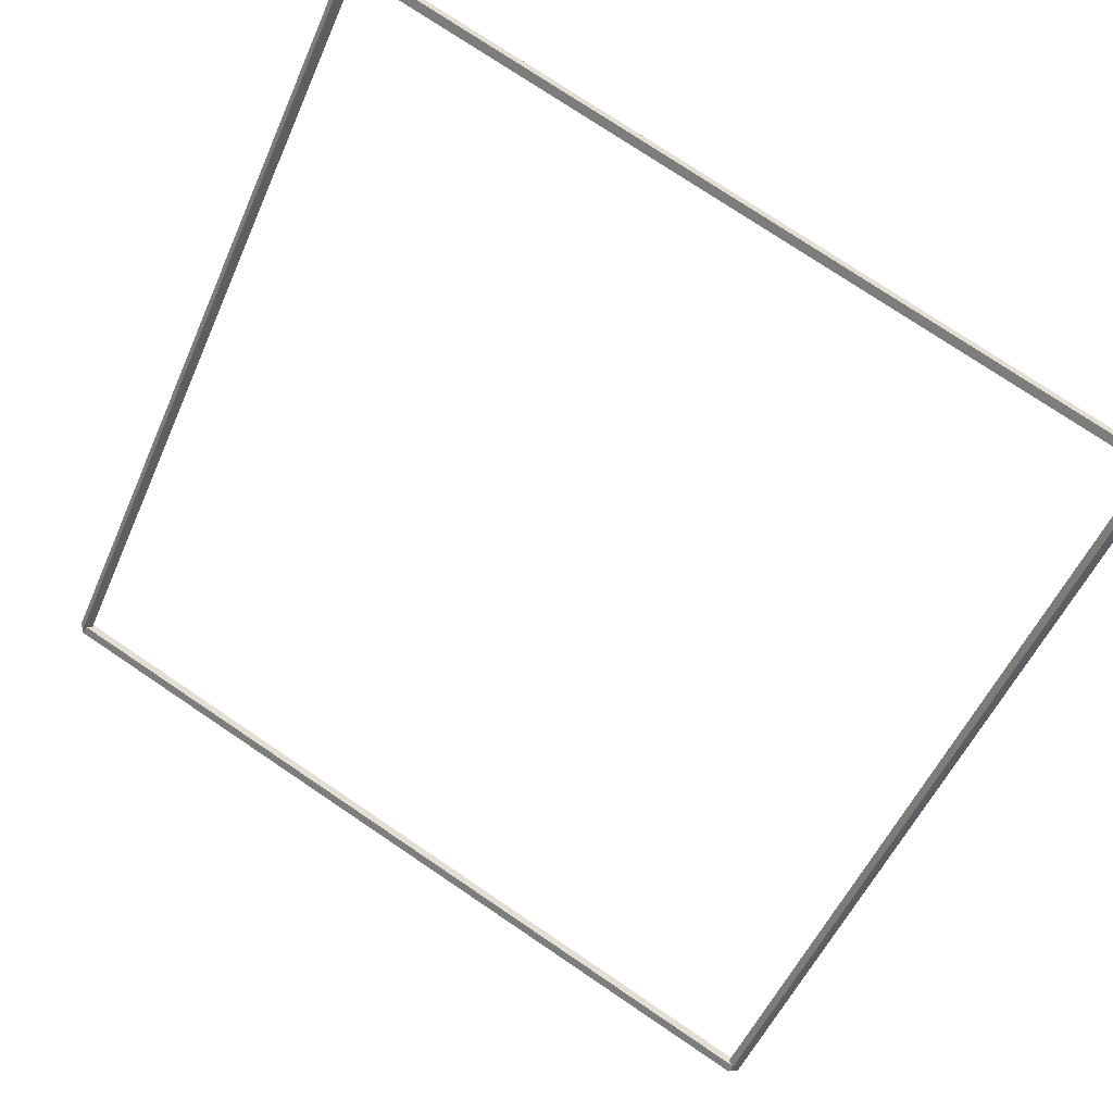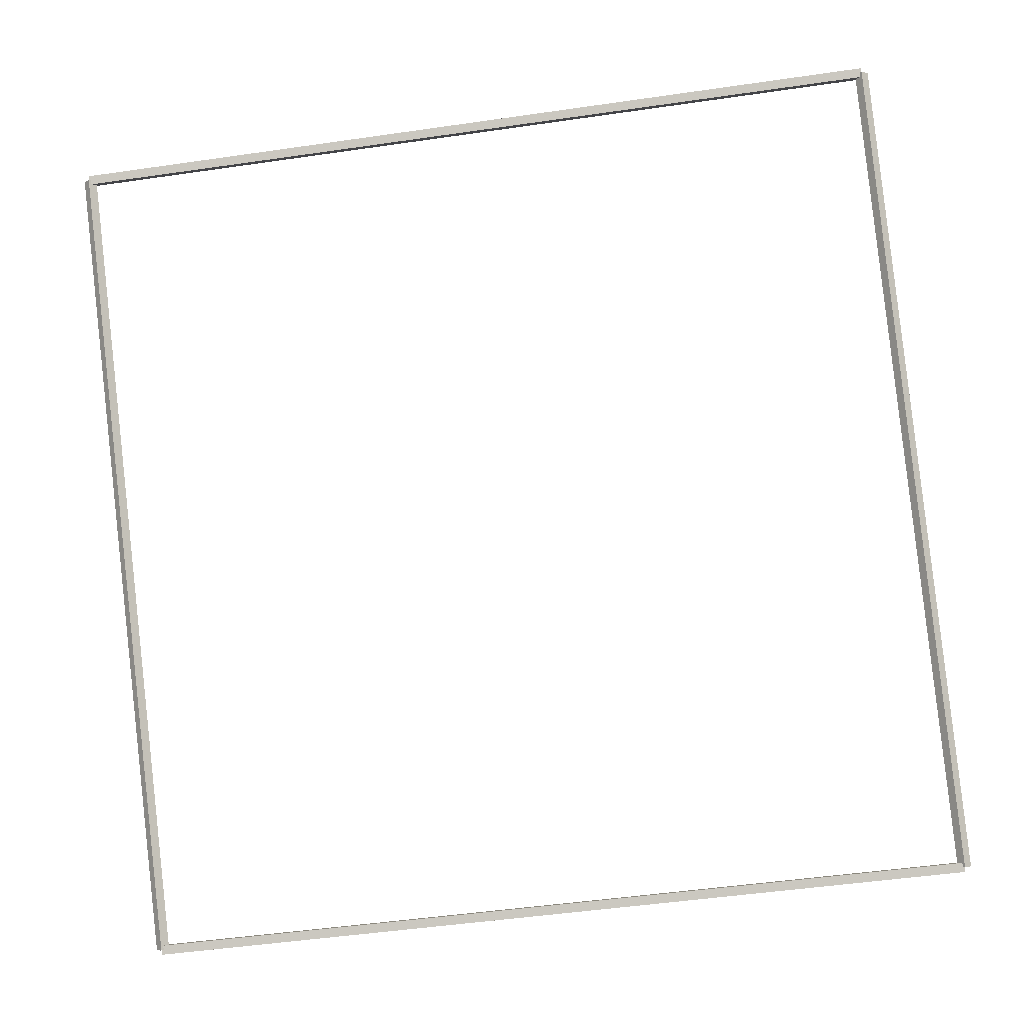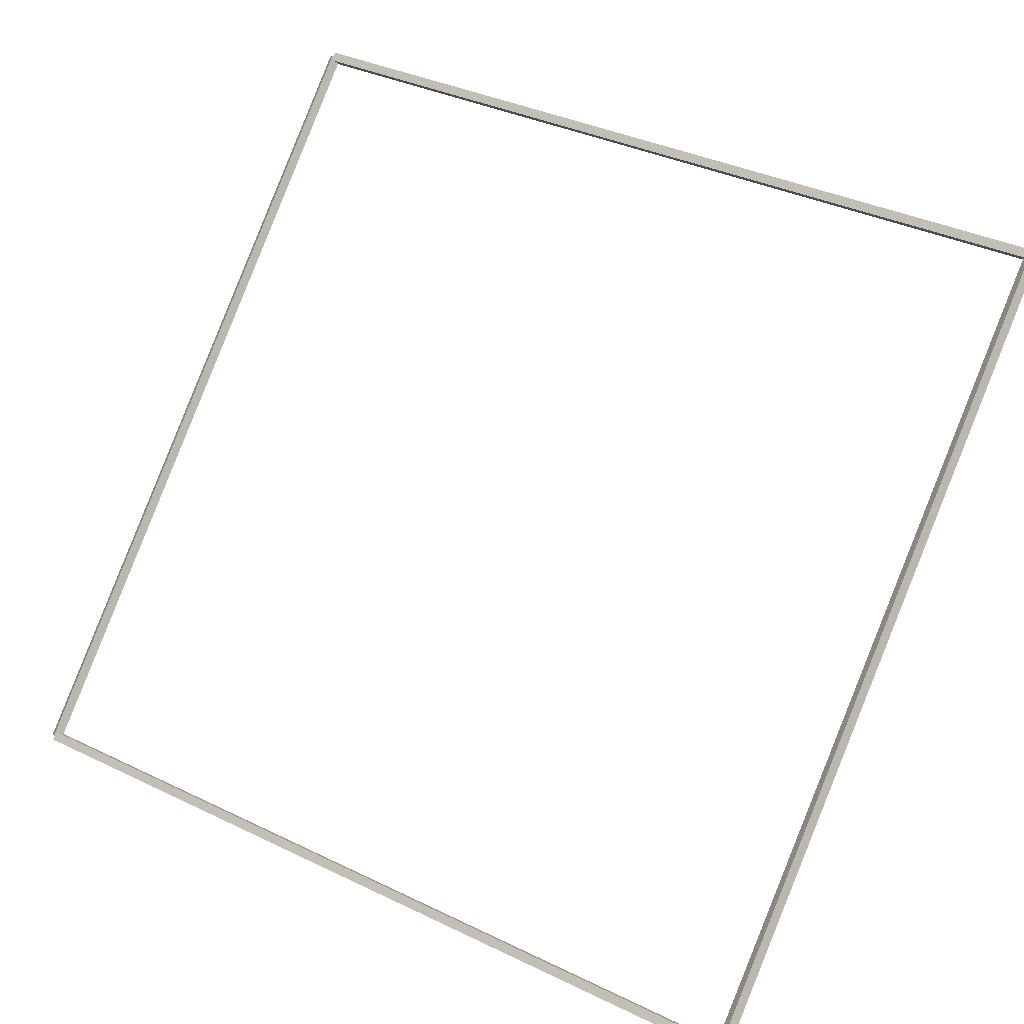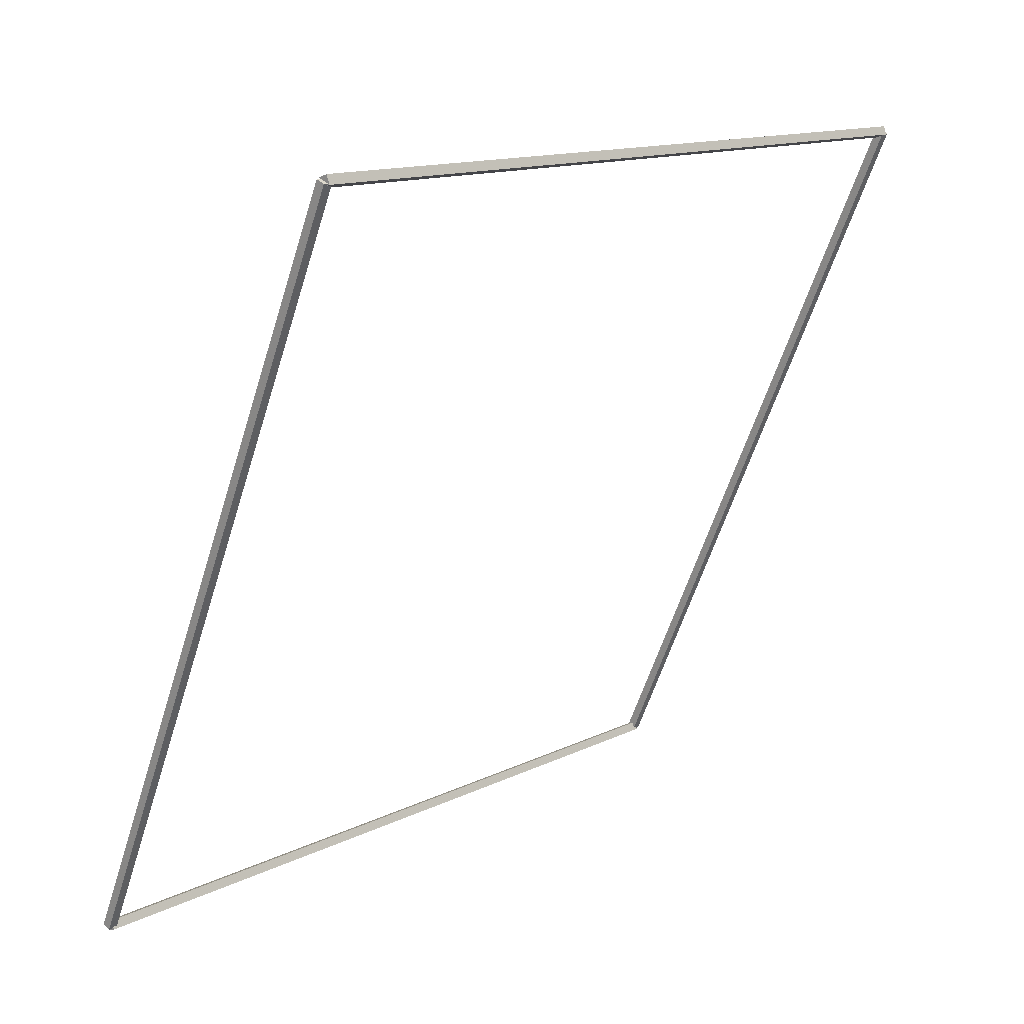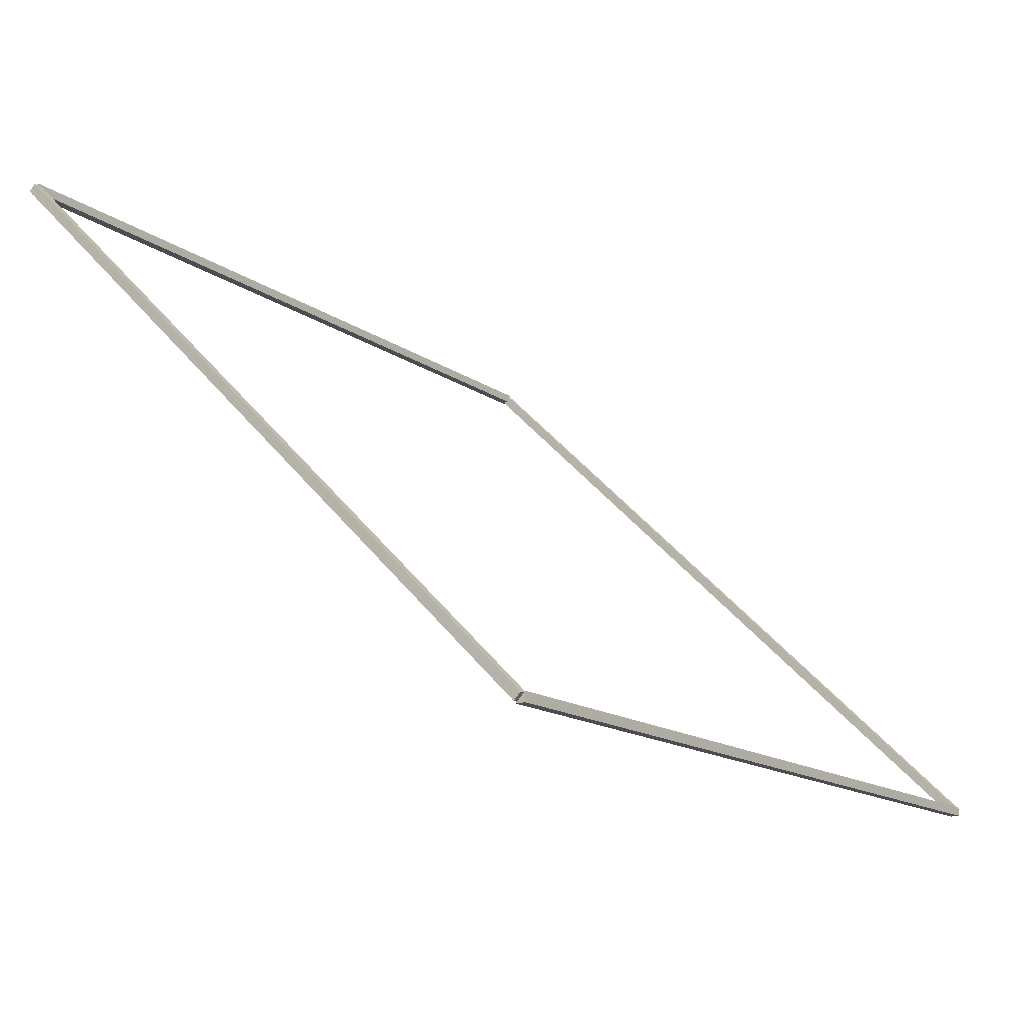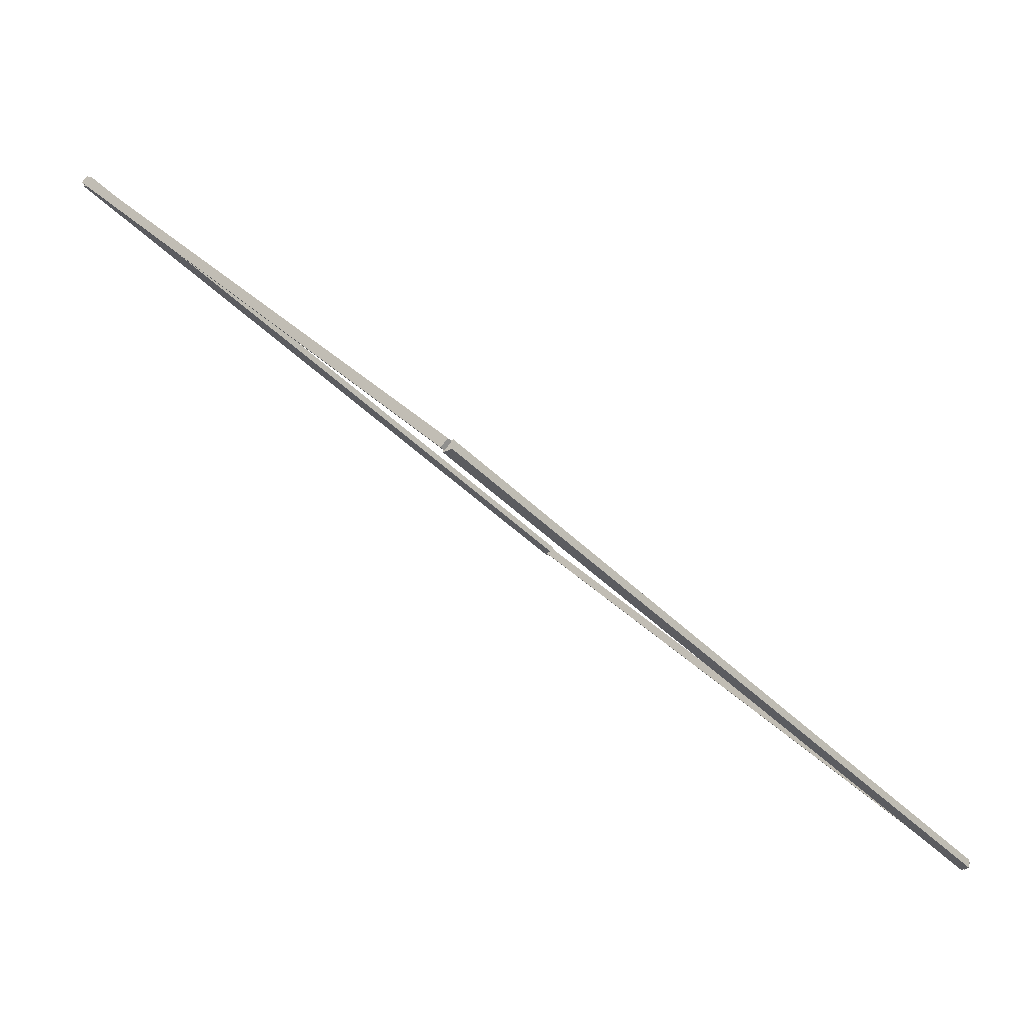
<metadata>
{"format":"obj","ext":"obj","renderer":"f3d","projection":"perspective","resolution":1024,"background":"white","views":[{"elev":76.8,"azim":33.9,"up":"+Z"},{"elev":-50.3,"azim":-171.0,"up":"+Z"},{"elev":37.3,"azim":-148.3,"up":"+Y"},{"elev":-59.8,"azim":72.6,"up":"+Z"},{"elev":44.3,"azim":-125.8,"up":"+Z"},{"elev":24.9,"azim":-119.4,"up":"+Z"}]}
</metadata>
<code>
g boudary_original_21
v 12.7 50.9 8.91
v 12.7 50.8 9.01
v 12.7 50.7 8.91
v 12.7 50.8 8.81
v 0 50.9 8.91
v 0 50.8 9.01
v 0 50.7 8.91
v 0 50.8 8.81
f 1 2 3 4
f 6 2 1 5
f 5 1 4 8
f 6 5 8 7
f 8 4 3 7
f 7 3 2 6
g boudary_original_21
v 12.8 41.89 9.537e-07
v 12.7 41.82 0.07071
v 12.6 41.89 9.537e-07
v 12.7 41.96 -0.07071
v 12.8 50.8 8.91
v 12.7 50.73 8.98
v 12.6 50.8 8.91
v 12.7 50.87 8.839
f 9 10 11 12
f 14 10 9 13
f 13 9 12 16
f 14 13 16 15
f 16 12 11 15
f 15 11 10 14
g boudary_original_21
v 0 41.99 7.169e-07
v 0 41.89 -0.1
v 0 41.79 7.169e-07
v 0 41.89 0.1
v 12.7 41.99 7.169e-07
v 12.7 41.89 -0.1
v 12.7 41.79 7.169e-07
v 12.7 41.89 0.1
f 17 18 19 20
f 22 18 17 21
f 21 17 20 24
f 22 21 24 23
f 24 20 19 23
f 23 19 18 22
g boudary_original_21
v 0.1 50.8 8.91
v -1.066e-14 50.87 8.839
v -0.1 50.8 8.91
v 3.109e-14 50.73 8.98
v 0.1 41.89 9.537e-07
v -1.066e-14 41.96 -0.07071
v -0.1 41.89 9.537e-07
v 3.109e-14 41.82 0.07071
f 25 26 27 28
f 30 26 25 29
f 29 25 28 32
f 30 29 32 31
f 32 28 27 31
f 31 27 26 30

</code>
